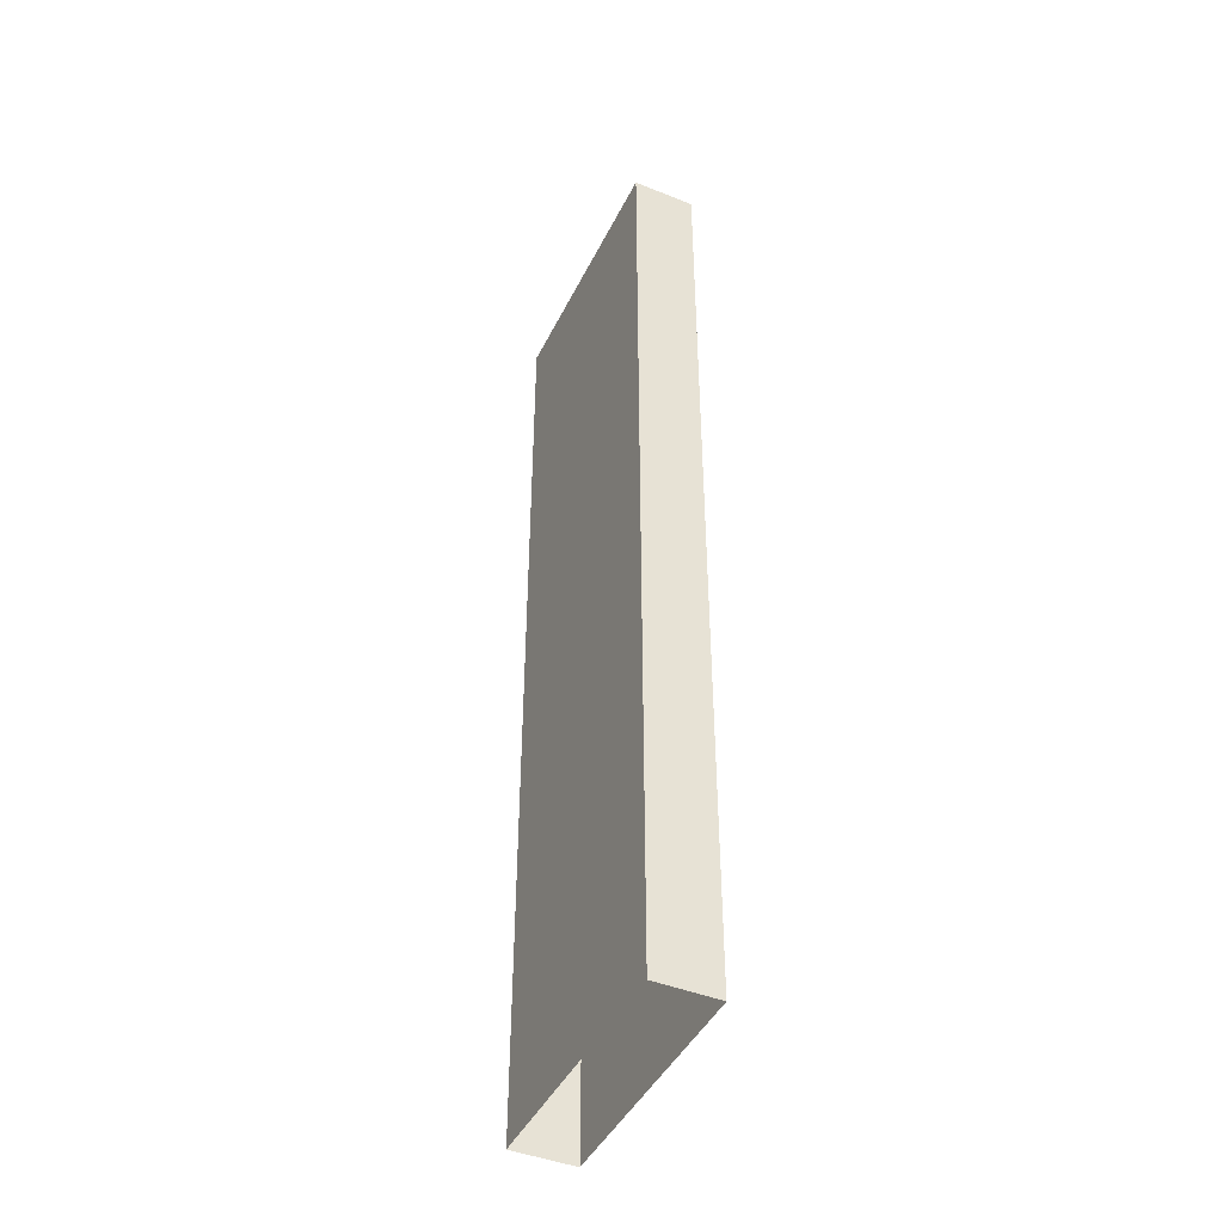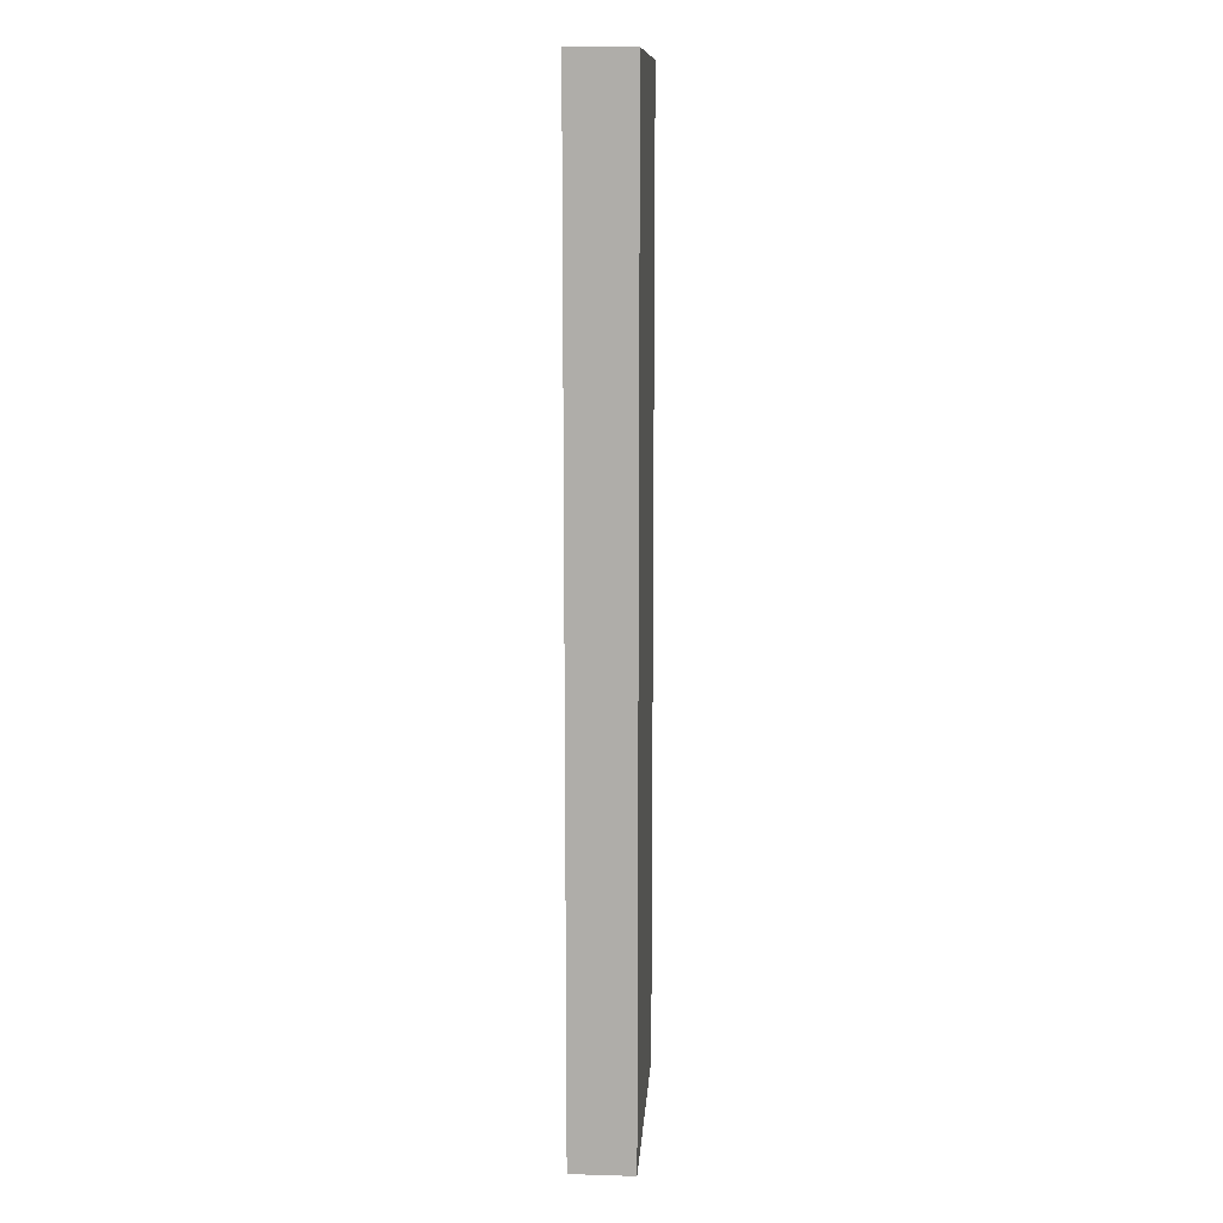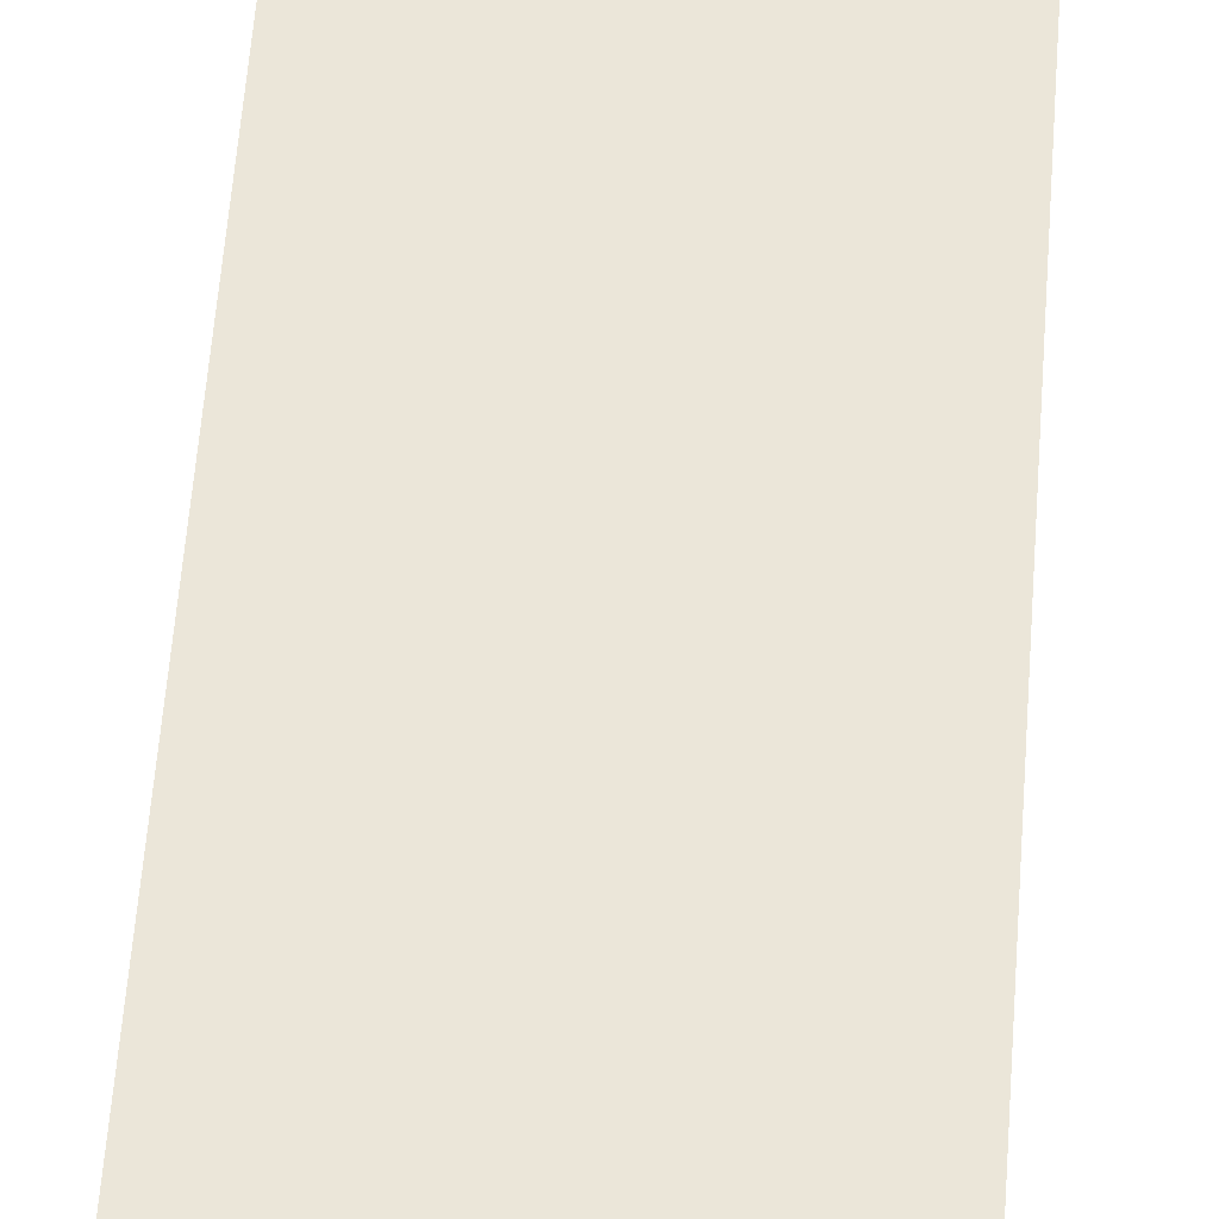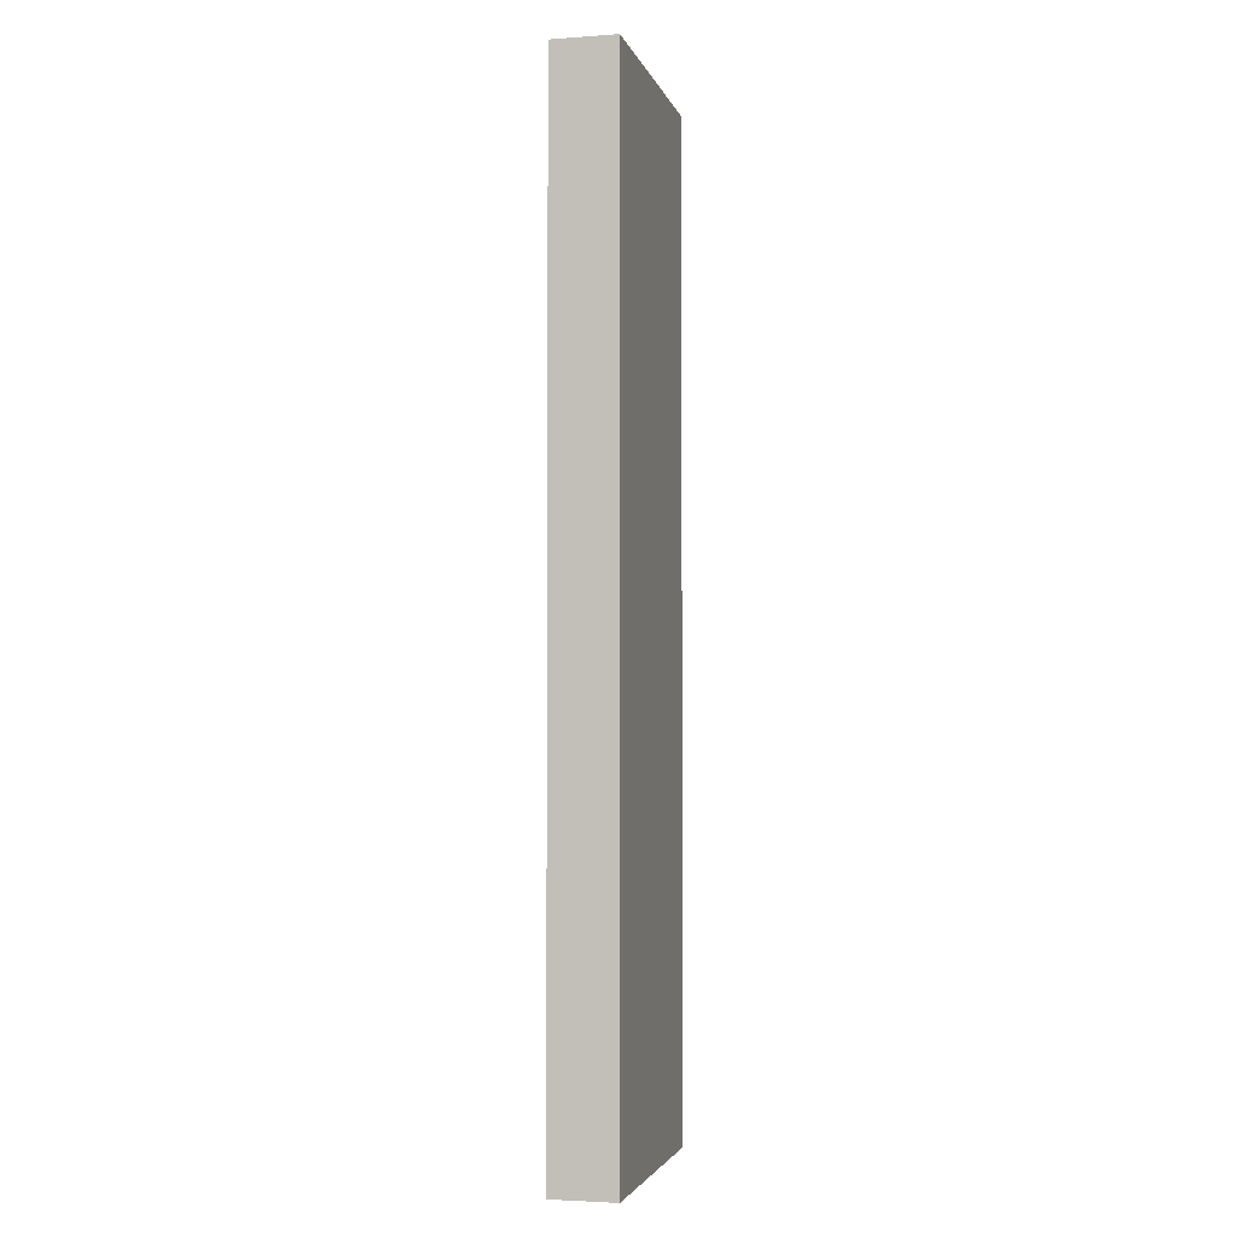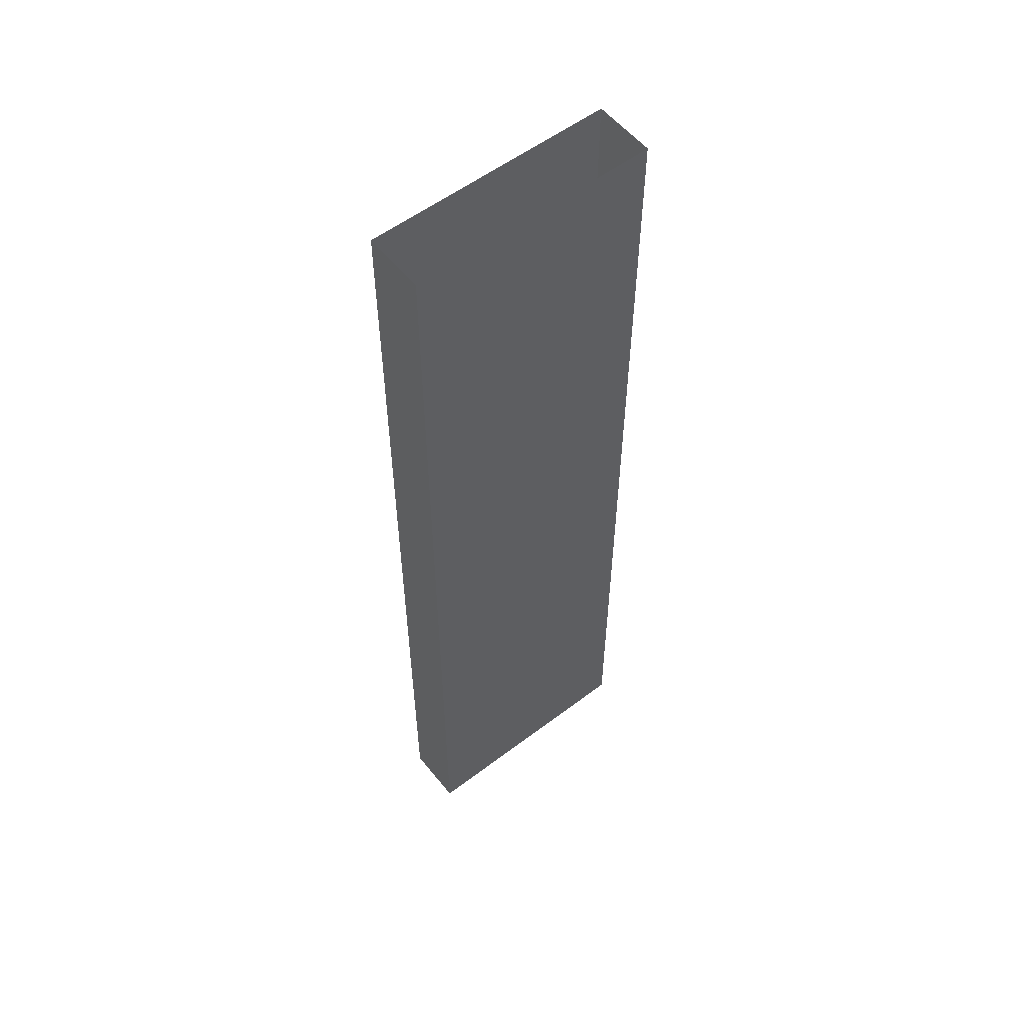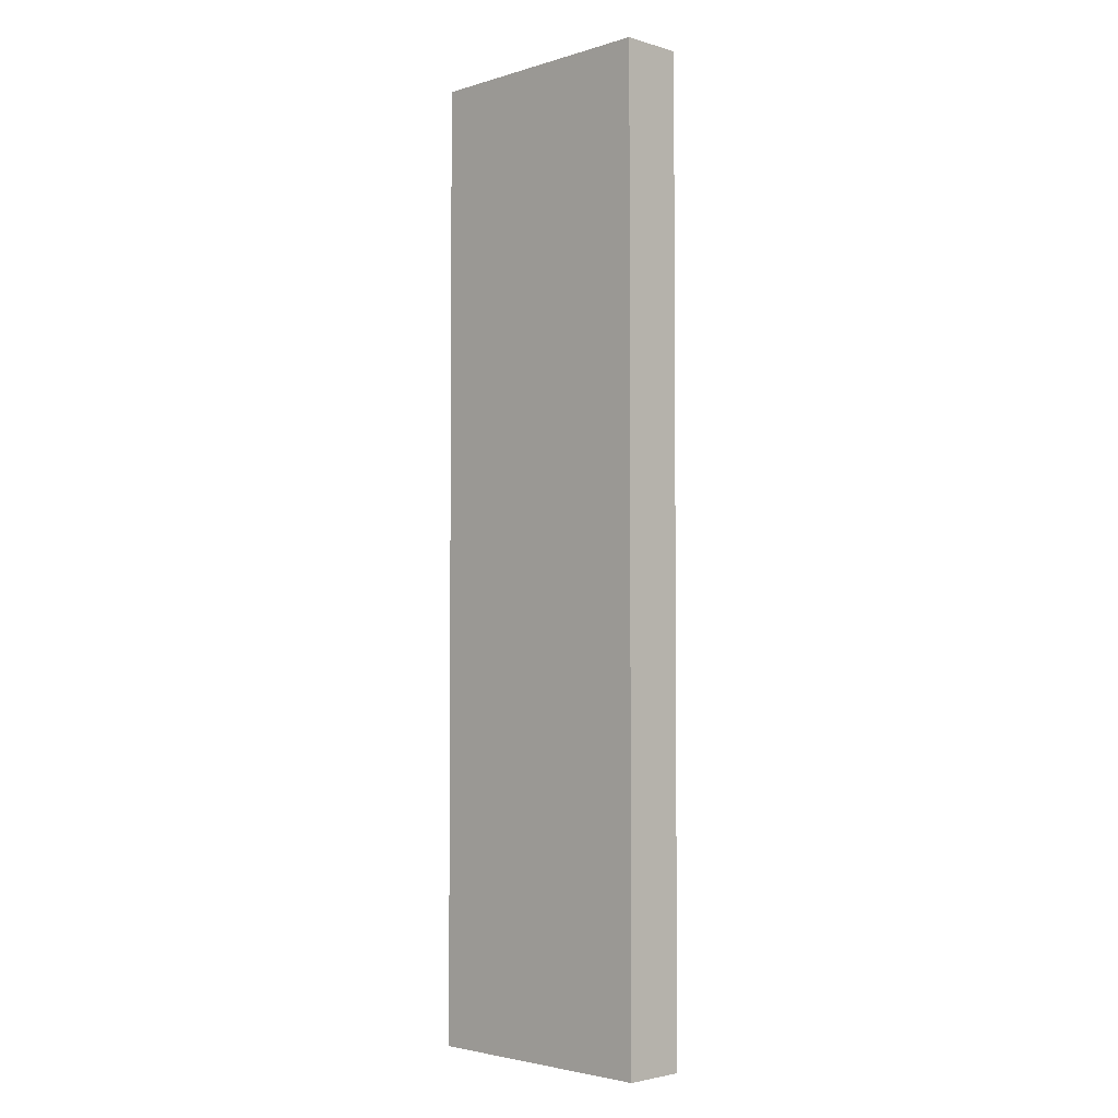
<metadata>
{"format":"obj","ext":"obj","renderer":"f3d","projection":"perspective","resolution":1024,"background":"white","views":[{"elev":-44.5,"azim":64.9,"up":"+Y"},{"elev":12.0,"azim":-86.1,"up":"+Y"},{"elev":56.7,"azim":4.2,"up":"+Z"},{"elev":-3.1,"azim":-76.5,"up":"+Y"},{"elev":56.1,"azim":141.6,"up":"+Y"},{"elev":-3.2,"azim":45.2,"up":"+Y"}]}
</metadata>
<code>
o RB_31_B1/RB_31_B/mesh16/mesh16-geometry#mesh16-geometry
v 0.6984 0.004708 0.2284
v 0.8165 -0.4527 0.2284
v 0.6984 -0.4527 0.2284
v 0.8165 0.004708 0.2284
v 0.6984 -0.4527 0.2579
v 0.8165 0.004708 0.2579
v 0.6984 0.004708 0.2579
v 0.8165 -0.4527 0.2579
f 1 2 3
f 2 1 4
f 5 1 3
f 6 2 4
f 1 5 7
f 2 6 8
f 5 6 7
f 6 5 8
f 3 2 1
f 4 1 2
f 3 1 5
f 4 2 6
f 7 5 1
f 8 6 2
f 7 6 5
f 8 5 6

</code>
